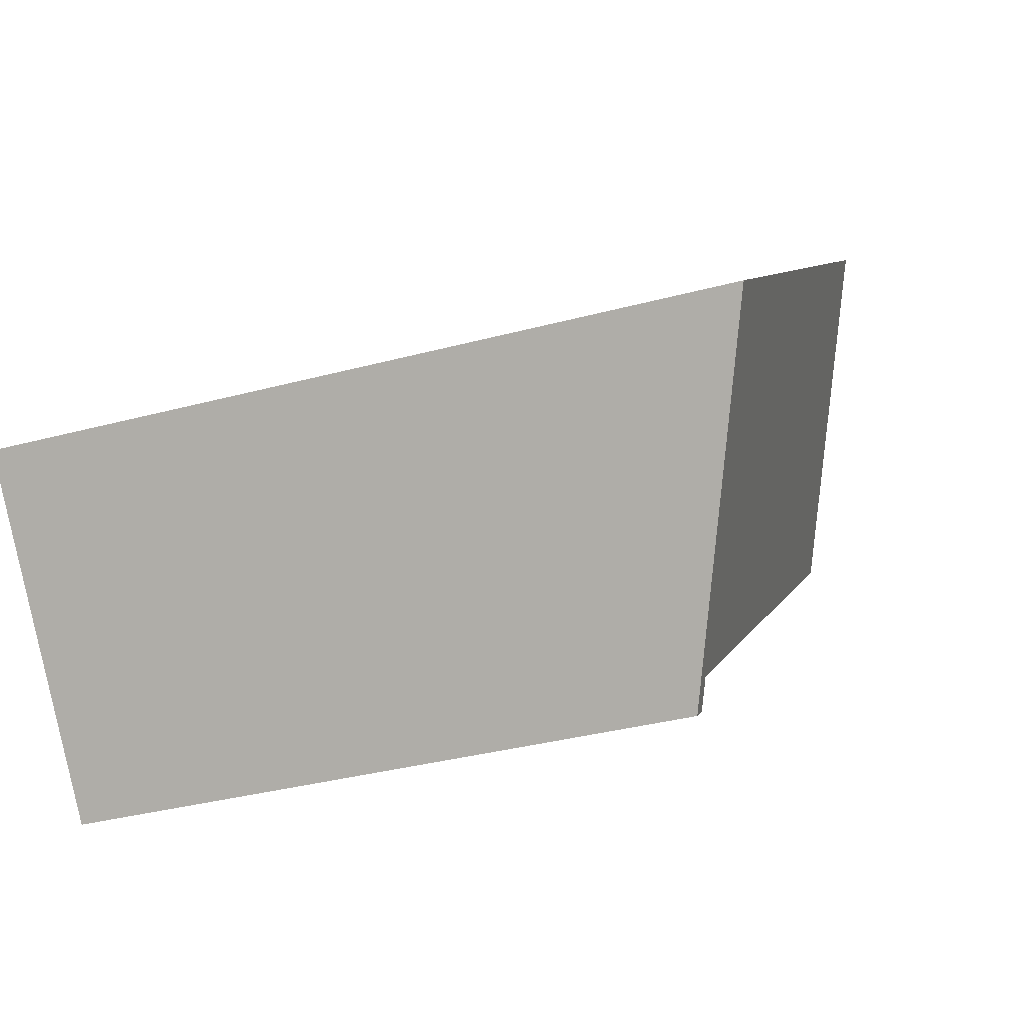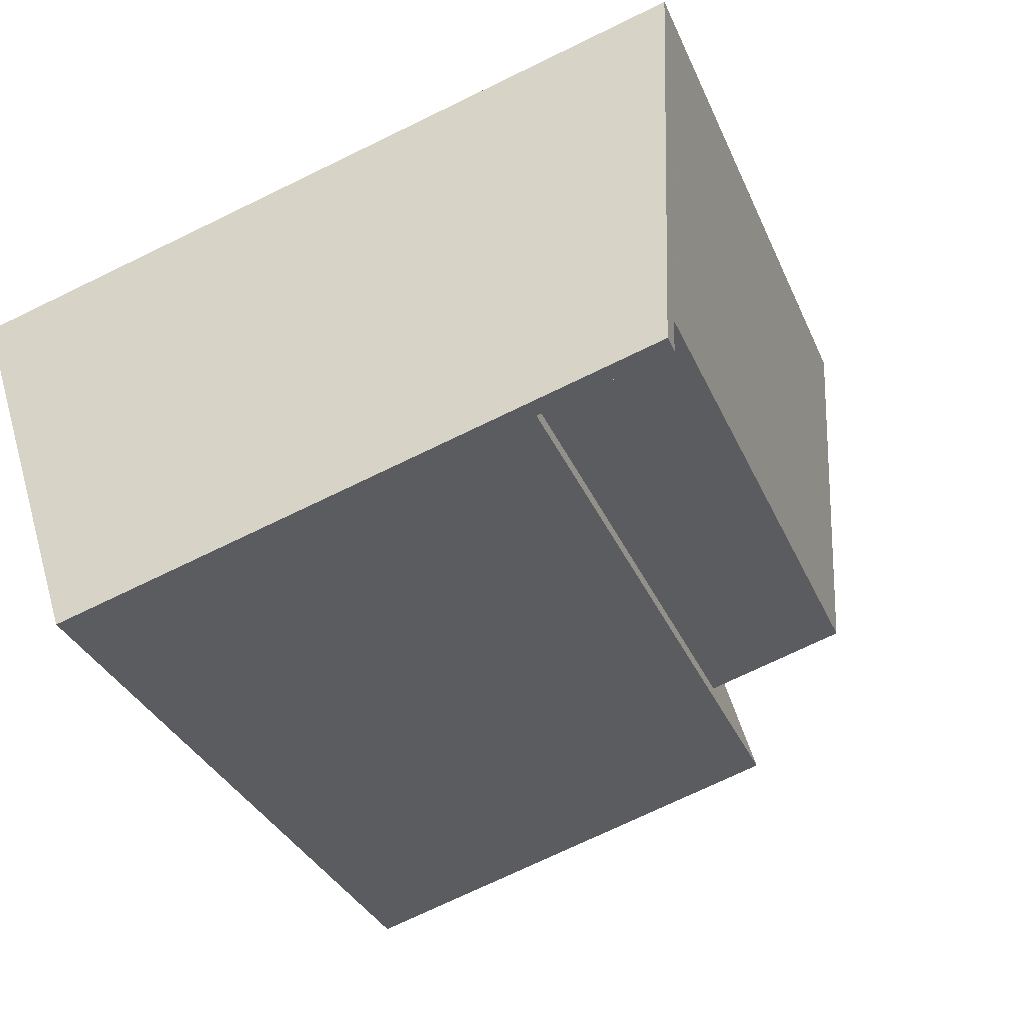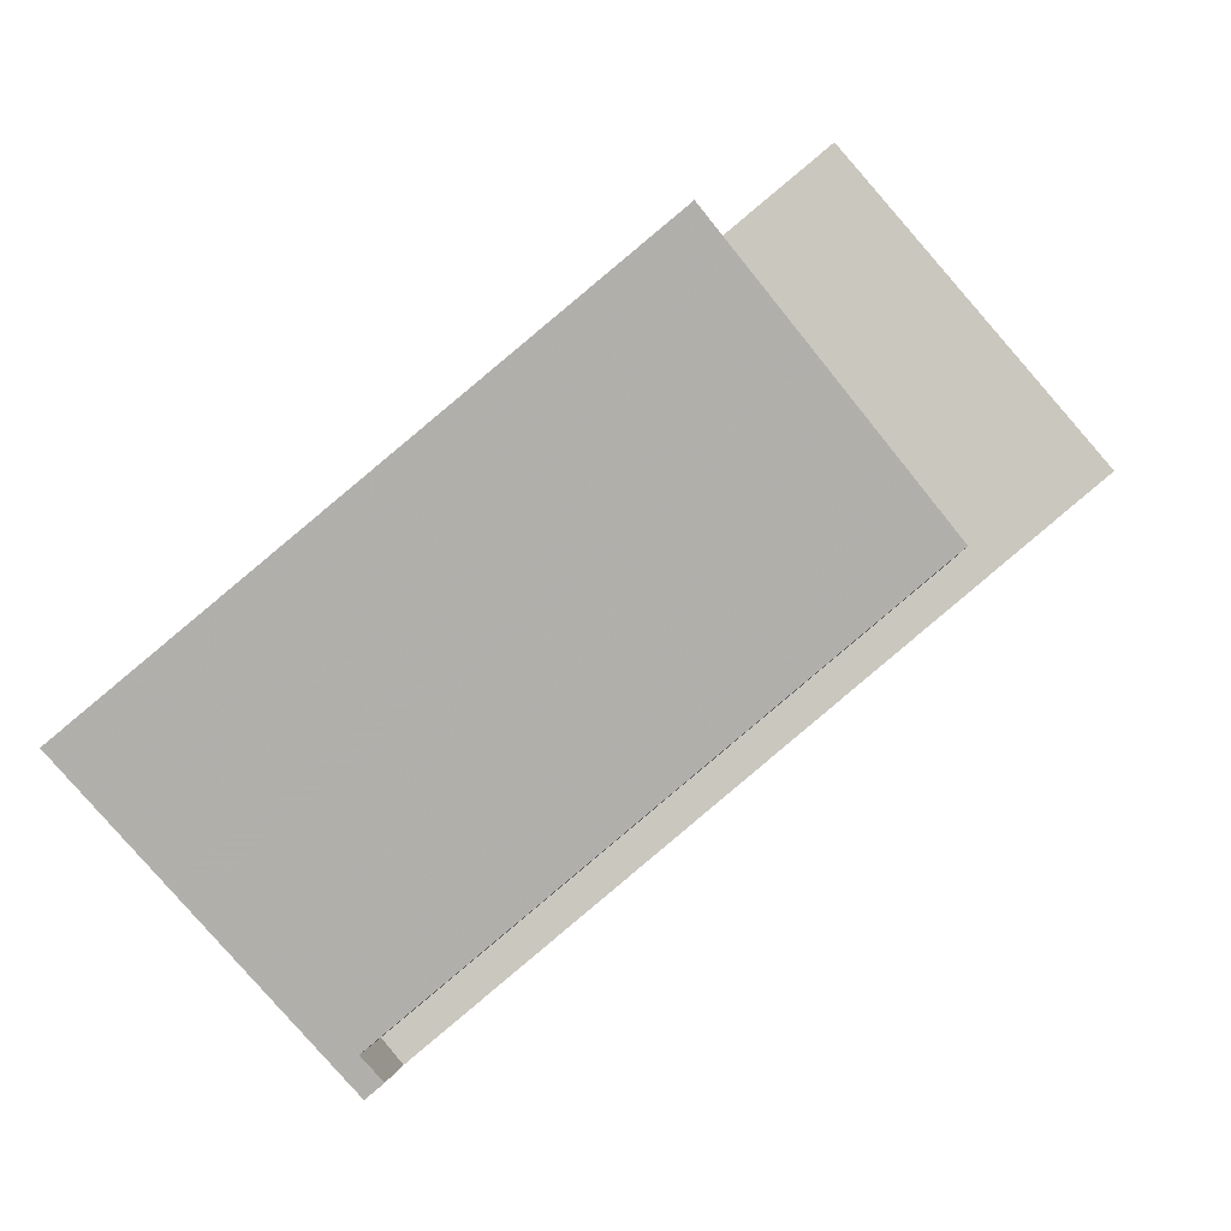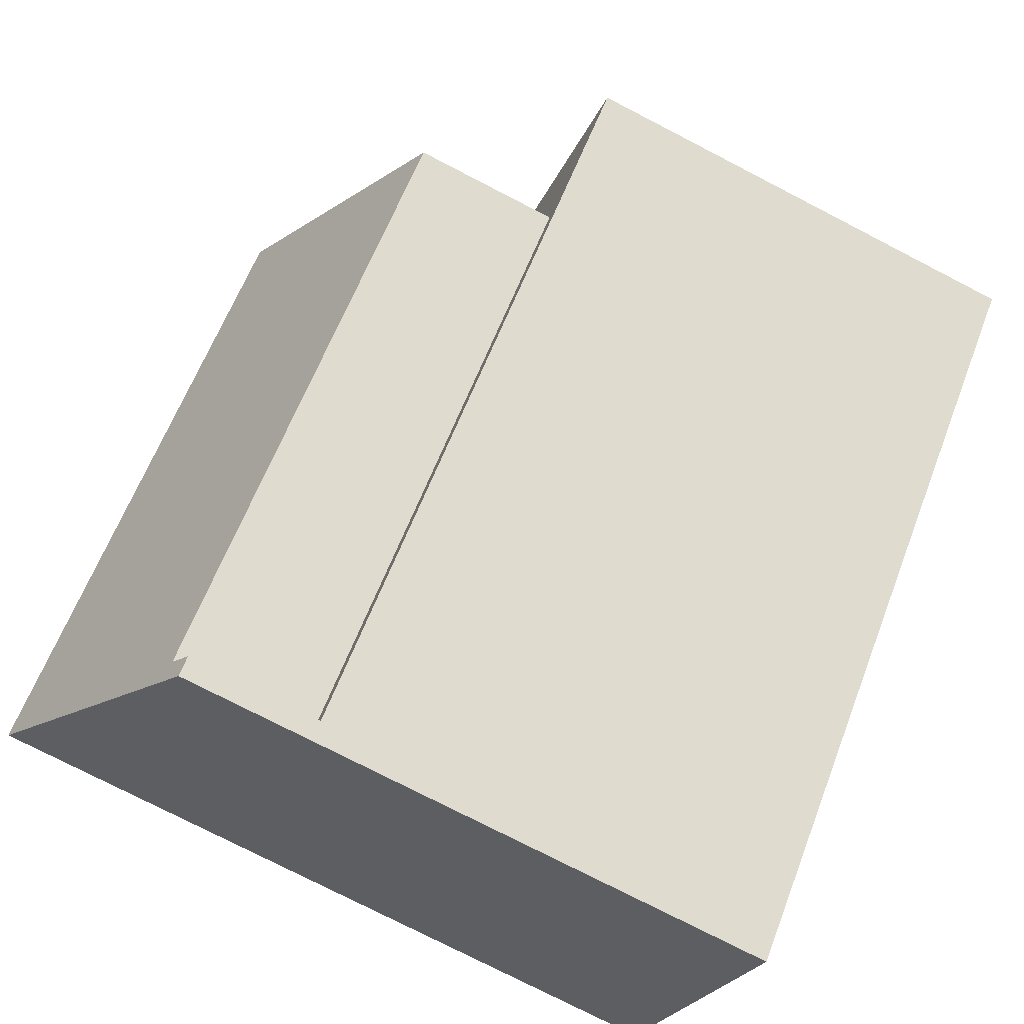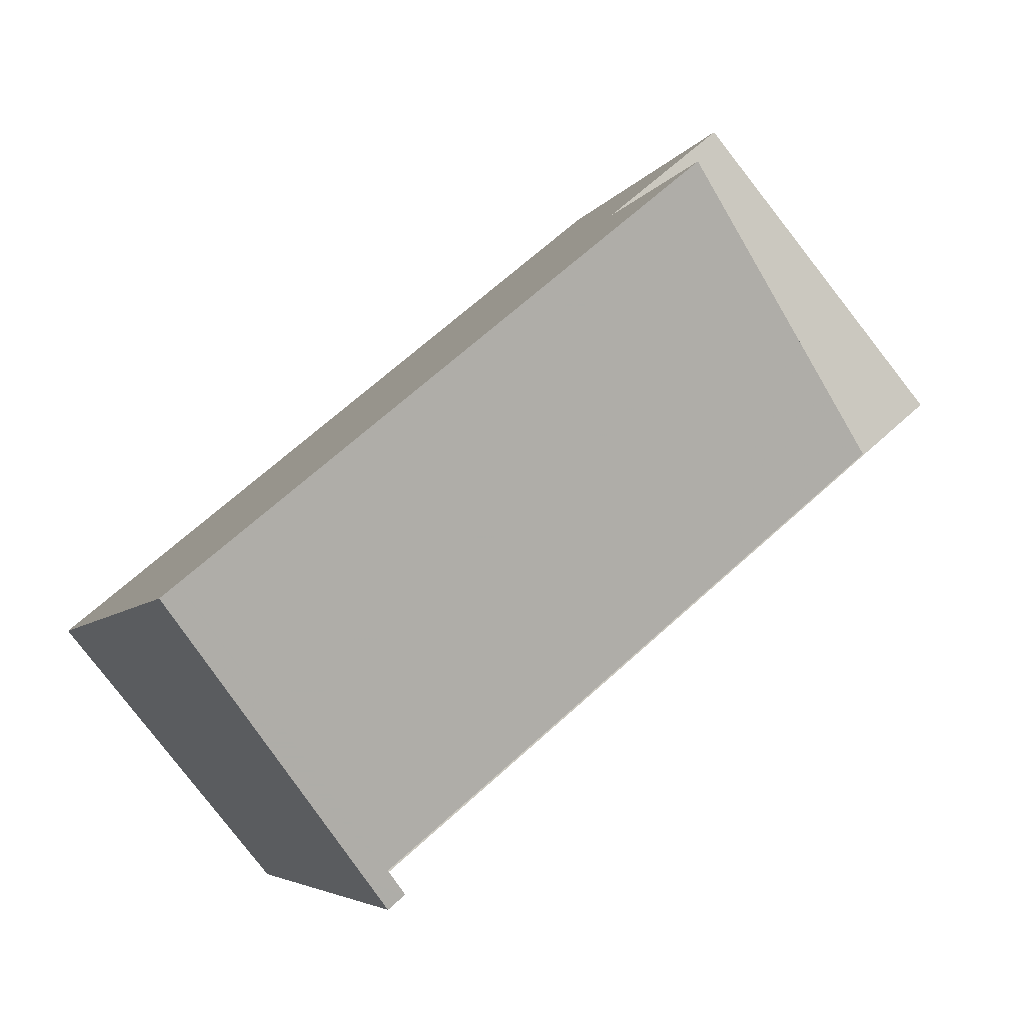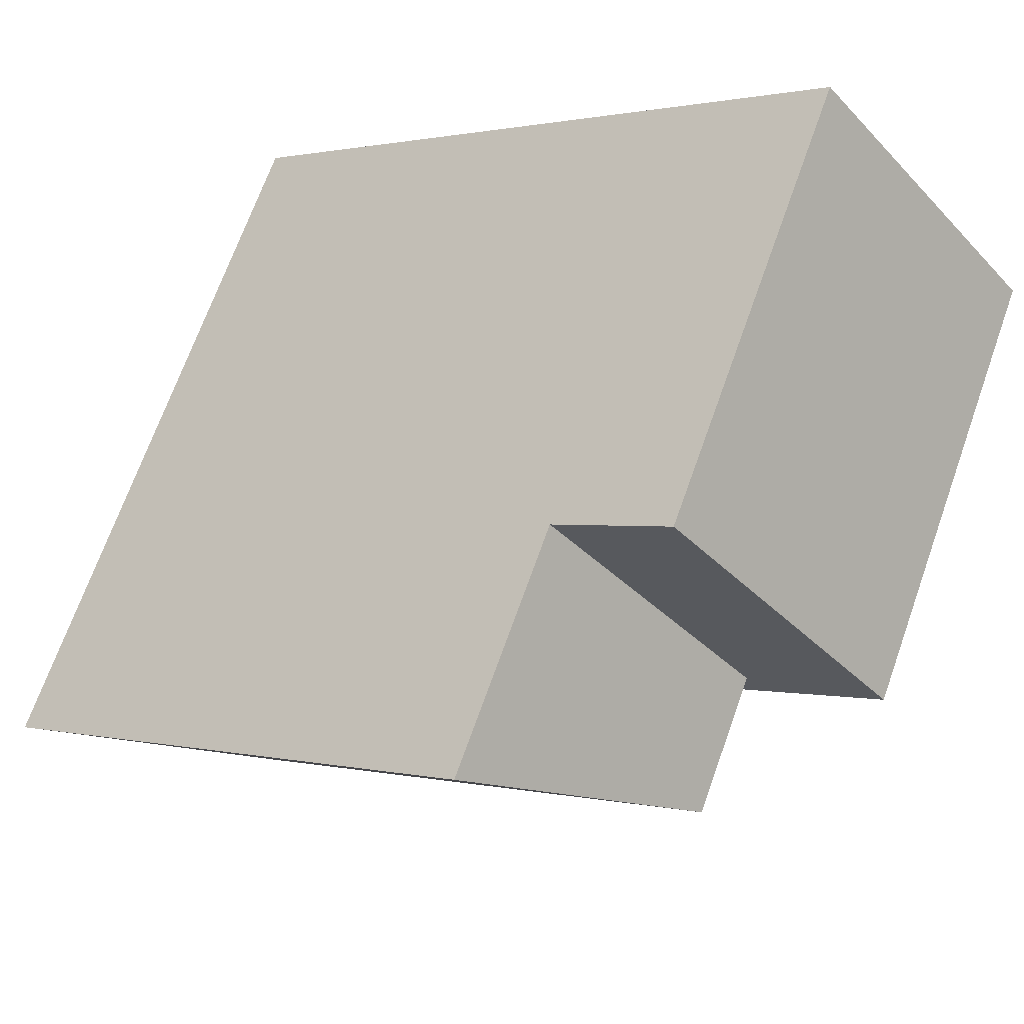
<metadata>
{"format":"obj","ext":"obj","renderer":"f3d","projection":"perspective","resolution":1024,"background":"white","views":[{"elev":-34.3,"azim":-70.0,"up":"+Y"},{"elev":-73.4,"azim":-64.2,"up":"+Y"},{"elev":-2.5,"azim":2.4,"up":"+Y"},{"elev":-76.4,"azim":62.7,"up":"+Y"},{"elev":-5.0,"azim":-16.1,"up":"+Y"},{"elev":69.2,"azim":19.6,"up":"+Y"}]}
</metadata>
<code>
v -1956 -1226 9.638
v -1953 -1230 8.019
v -1948 -1219 6.226
v -1945 -1223 6.199
v -1956 -1226 9.633
v -1950 -1221 9.636
v -1950 -1221 9.631
v -1947 -1224 8.15
v -1953 -1230 8.153
v -1956 -1226 9.633
v -1953 -1230 8.152
v -1953 -1230 8.019
v -1956 -1226 9.633
v -1953 -1229 8.152
v -1953 -1230 8.019
v -1950 -1221 9.636
v -1953 -1230 8.019
v -1948 -1219 6.226
v -1947 -1224 6.207
v -1950 -1221 6.234
v -1950 -1221 6.234
v -1947 -1224 6.209
v -1945 -1223 6.201
v -1953 -1230 6.241
v -1953 -1229 6.243
v -1950 -1221 6.234
v -1953 -1230 6.241
v -1950 -1221 9.631
v -1950 -1221 6.234
v -1947 -1224 8.15
v -1947 -1224 6.209
v -1947 -1224 8.15
v -1953 -1229 8.152
v -1947 -1224 6.209
v -1953 -1229 6.243
v -1956 -1226 9.638
v -1953 -1229 8.152
v -1956 -1226 9.638
v -1953 -1229 6.243
v -1948 -1219 6.226
v -1948 -1219 6.226
v -1945 -1223 6.201
v -1945 -1223 6.199
v -1949 -1220 6.233
v -1949 -1220 6.233
v -1947 -1224 6.208
v -1946 -1224 6.206
v -1948 -1222 8.913
v -1955 -1228 8.915
v -1955 -1228 8.915
v -1955 -1228 8.915
v -1947 -1221 6.214
v -1947 -1221 6.214
v -1948 -1222 6.222
v -1948 -1222 8.913
v -1948 -1222 6.222
v -1948 -1222 6.221
v -1947 -1221 6.216
v -1947 -1221 6.216
v -1948 -1222 6.224
v -1948 -1222 6.222
v -1948 -1222 9.011
v -1955 -1228 9.014
v -1955 -1228 9.014
v -1955 -1227 9.014
v -1948 -1222 9.011
v -1948 -1222 6.224
v -1955 -1228 8.915
v -1953 -1229 8.152
v -1953 -1230 8.019
v -1956 -1226 9.638
v -1956 -1226 9.633
v -1955 -1227 9.014
v -1956 -1226 9.638
v -1956 -1226 9.638
v -1956 -1226 0
v -1956 -1226 0
v -1953 -1230 8.153
v -1953 -1230 8.019
v -1953 -1230 0
v -1953 -1230 0
v -1948 -1219 6.226
v -1948 -1219 6.226
v -1948 -1219 8.882e-16
v -1948 -1219 0
v -1945 -1223 6.199
v -1945 -1223 6.199
v -1945 -1223 0
v -1945 -1223 0
v -1956 -1226 9.638
v -1956 -1226 9.633
v -1956 -1226 0
v -1956 -1226 0
v -1955 -1228 8.915
v -1953 -1230 8.153
v -1953 -1230 0
v -1955 -1228 0
v -1953 -1230 8.019
v -1953 -1230 8.019
v -1953 -1230 0
v -1953 -1230 0
v -1953 -1230 8.019
v -1953 -1230 8.019
v -1953 -1230 0
v -1953 -1230 0
v -1947 -1221 6.216
v -1948 -1219 6.226
v -1948 -1219 0
v -1947 -1221 0
v -1953 -1230 6.241
v -1947 -1224 6.207
v -1947 -1224 0
v -1953 -1230 8.882e-16
v -1949 -1220 6.233
v -1950 -1221 6.234
v -1950 -1221 0
v -1949 -1220 0
v -1945 -1223 6.199
v -1945 -1223 6.201
v -1945 -1223 0
v -1945 -1223 0
v -1956 -1226 9.638
v -1956 -1226 9.638
v -1956 -1226 0
v -1956 -1226 0
v -1950 -1221 9.636
v -1956 -1226 9.638
v -1956 -1226 0
v -1950 -1221 0
v -1948 -1219 6.226
v -1948 -1219 6.226
v -1948 -1219 -8.882e-16
v -1948 -1219 8.882e-16
v -1946 -1224 6.206
v -1945 -1223 6.199
v -1945 -1223 0
v -1946 -1224 0
v -1948 -1219 6.226
v -1949 -1220 6.233
v -1949 -1220 0
v -1948 -1219 -8.882e-16
v -1947 -1224 6.207
v -1946 -1224 6.206
v -1946 -1224 0
v -1947 -1224 0
v -1955 -1228 9.014
v -1955 -1228 8.915
v -1955 -1228 0
v -1955 -1228 0
v -1945 -1223 6.201
v -1947 -1221 6.214
v -1947 -1221 0
v -1945 -1223 0
v -1947 -1221 6.214
v -1947 -1221 6.216
v -1947 -1221 0
v -1947 -1221 0
v -1956 -1226 9.633
v -1955 -1228 9.014
v -1955 -1228 0
v -1956 -1226 0
v -1953 -1230 8.019
v -1953 -1230 8.019
v -1953 -1230 0
v -1953 -1230 0
v -1956 -1226 9.638
v -1956 -1226 9.638
v -1956 -1226 0
v -1956 -1226 0
v -1956 -1226 0
v -1948 -1219 0
v -1945 -1223 0
v -1953 -1230 0
f 12 2 9 11
f 41 3 18 40
f 10 5 1 36
f 50 11 9 49
f 69 11 50 68
f 70 12 11 69
f 48 8 14 51
f 59 40 18 58
f 25 22 19 24
f 42 23 4 43
f 33 17 27 35
f 29 26 16 28
f 55 32 34 56
f 72 10 36 71
f 38 6 7 13
f 37 30 31 39
f 45 41 40 44
f 61 44 40 59
f 46 42 43 47
f 44 20 21 45
f 60 20 44 61
f 47 19 22 46
f 64 50 49 63
f 68 50 64 73
f 62 48 51 65
f 52 23 42 53
f 66 55 56 67
f 53 42 46 57
f 57 46 22 54
f 58 52 53 59
f 59 53 57 61
f 61 57 54 60
f 63 5 10 64
f 73 64 10 72
f 65 13 7 62
f 67 29 28 66
f 68 51 14 69
f 69 14 15 70
f 71 38 13 72
f 73 65 51 68
f 72 13 65 73
f 75 76 77 74
f 79 80 81 78
f 83 84 85 82
f 87 88 89 86
f 91 92 93 90
f 95 96 97 94
f 99 100 101 98
f 103 104 105 102
f 107 108 109 106
f 111 112 113 110
f 115 116 117 114
f 119 120 121 118
f 123 124 125 122
f 127 128 129 126
f 131 132 133 130
f 135 136 137 134
f 139 140 141 138
f 143 144 145 142
f 147 148 149 146
f 151 152 153 150
f 155 156 157 154
f 159 160 161 158
f 163 164 165 162
f 167 168 169 166
f 171 172 173 170

</code>
